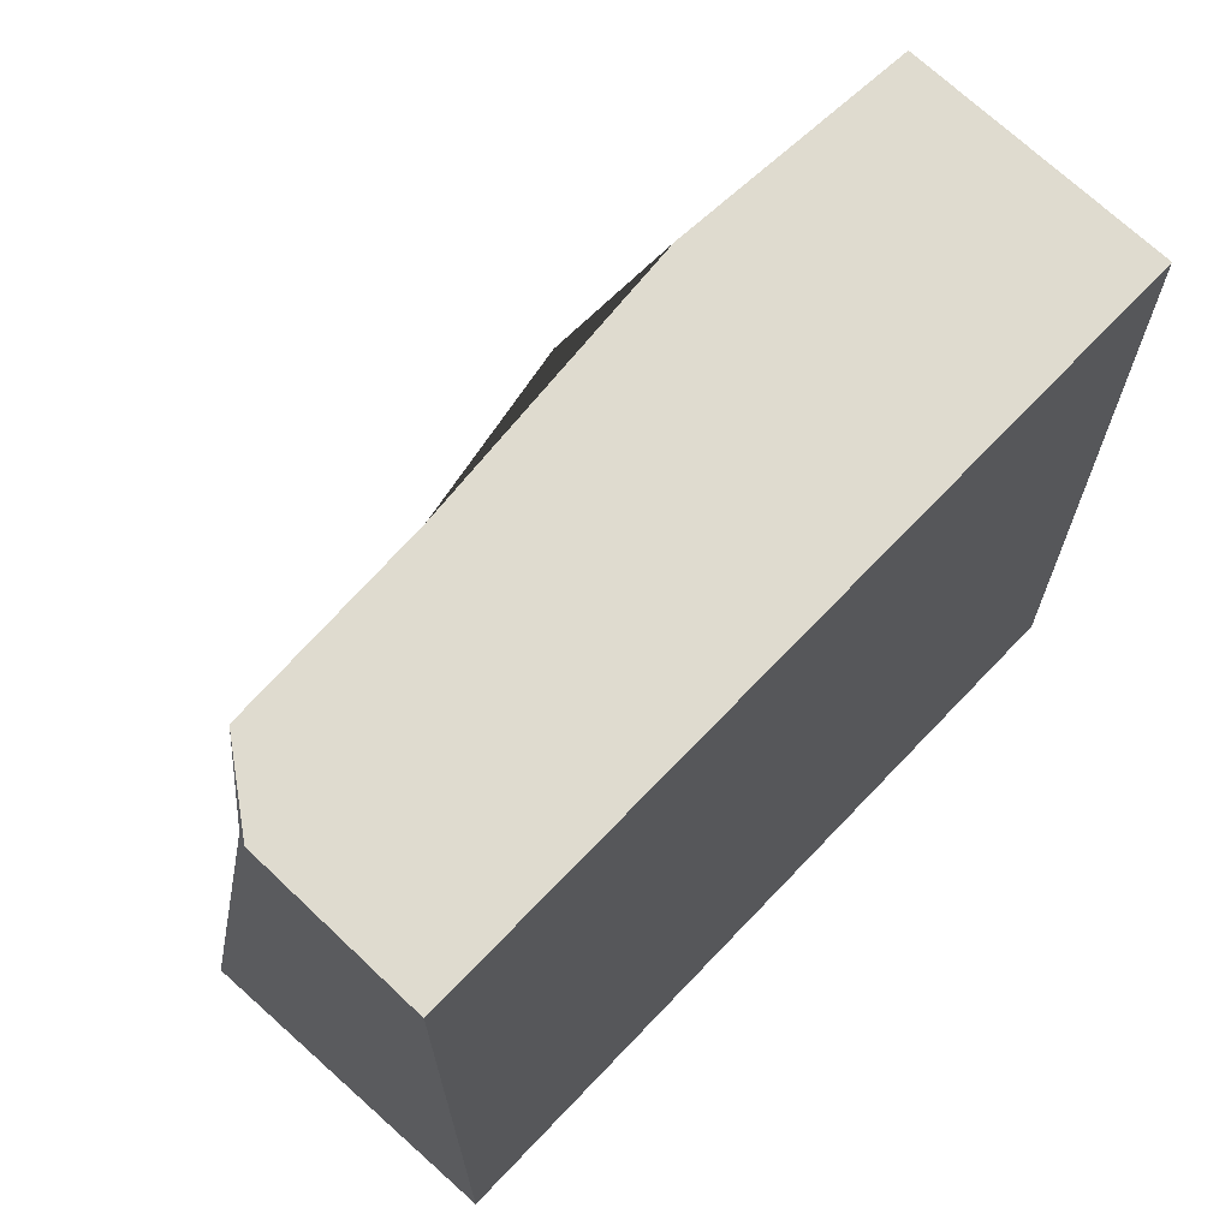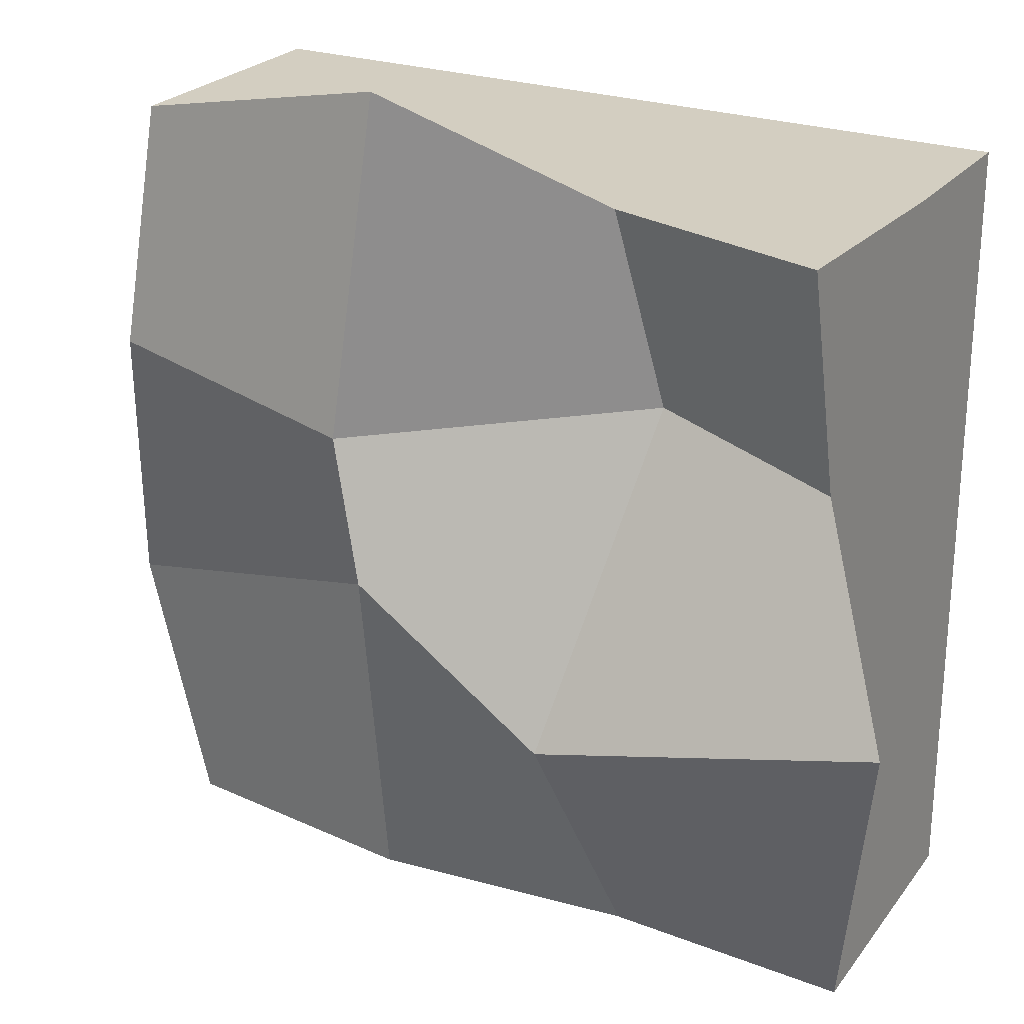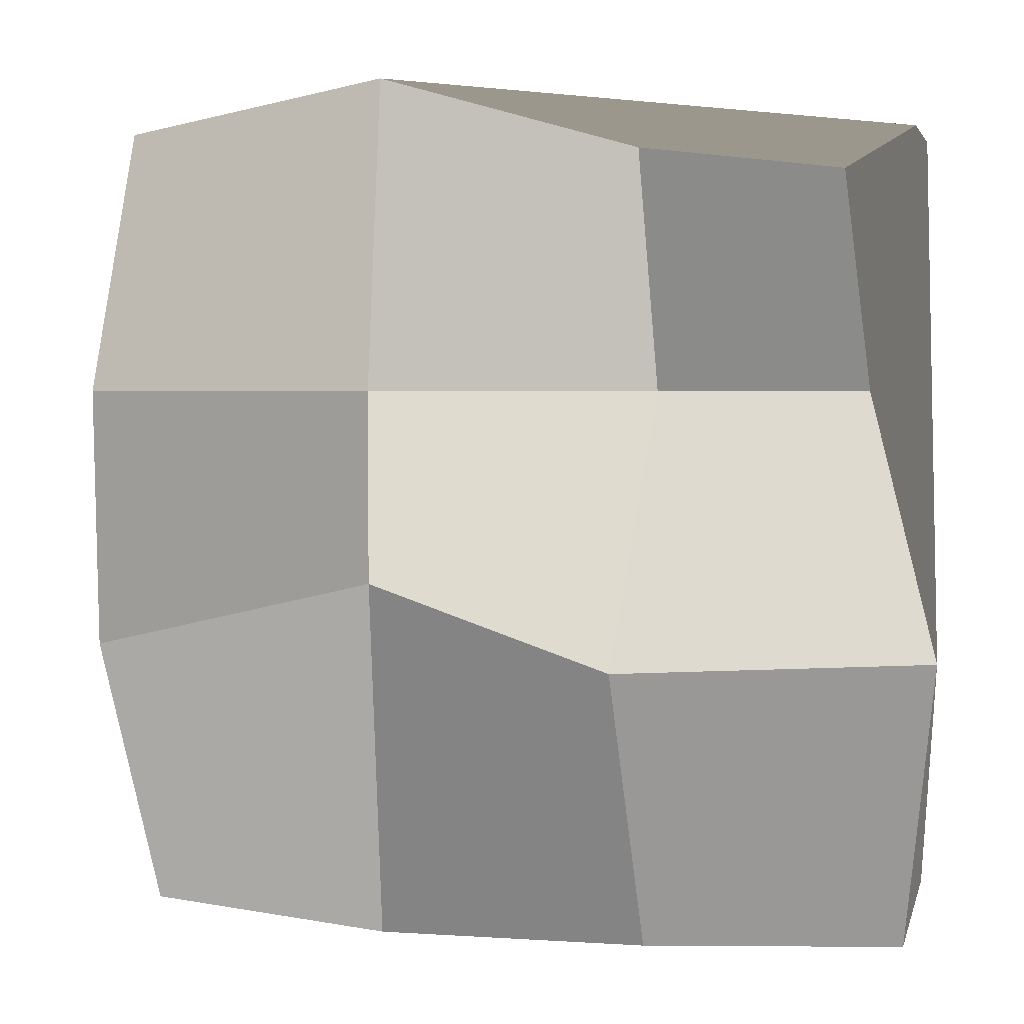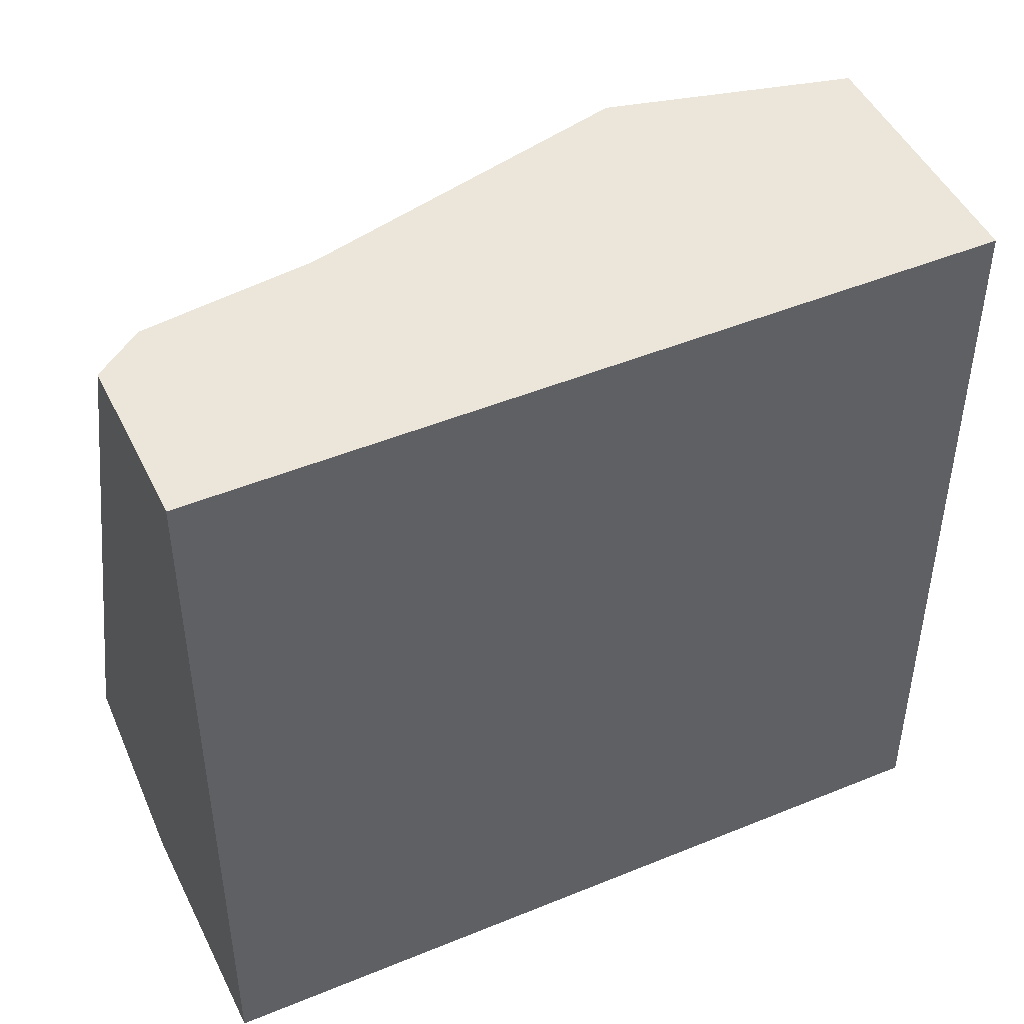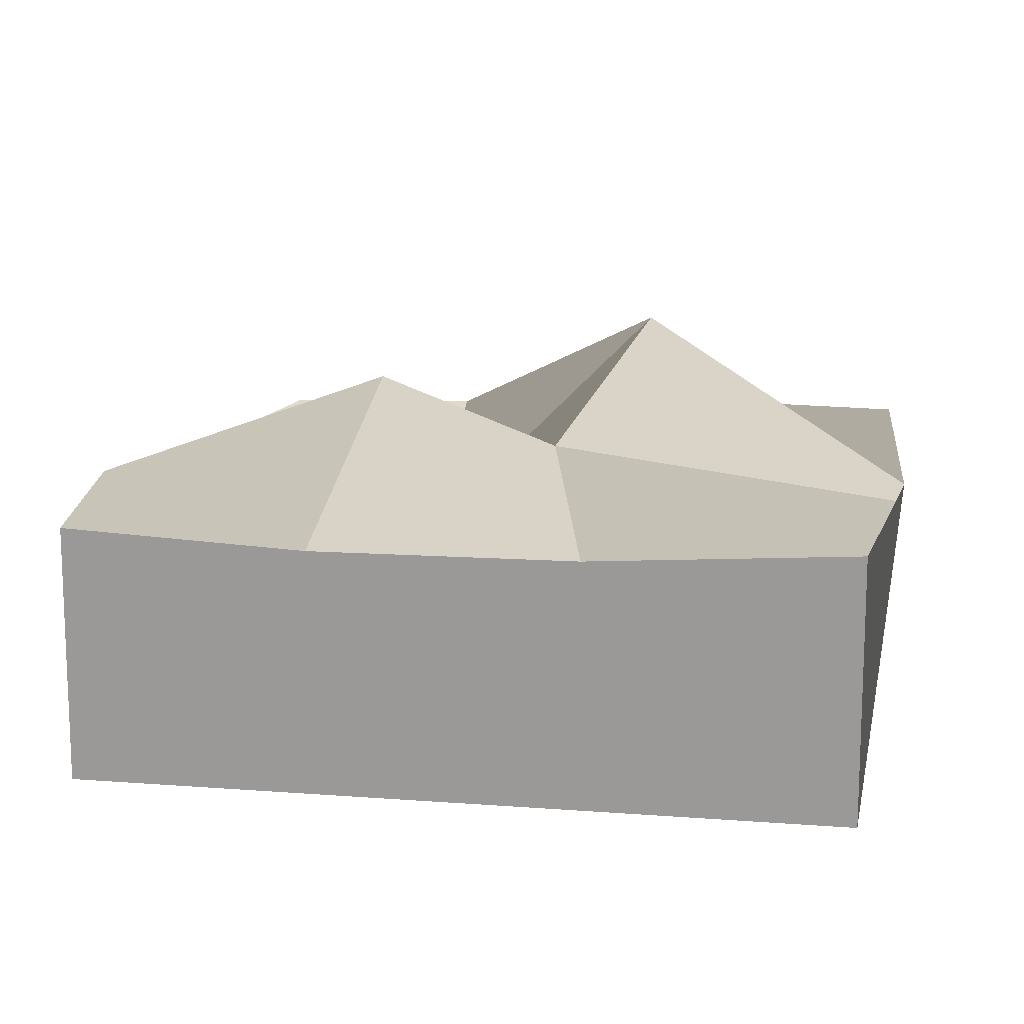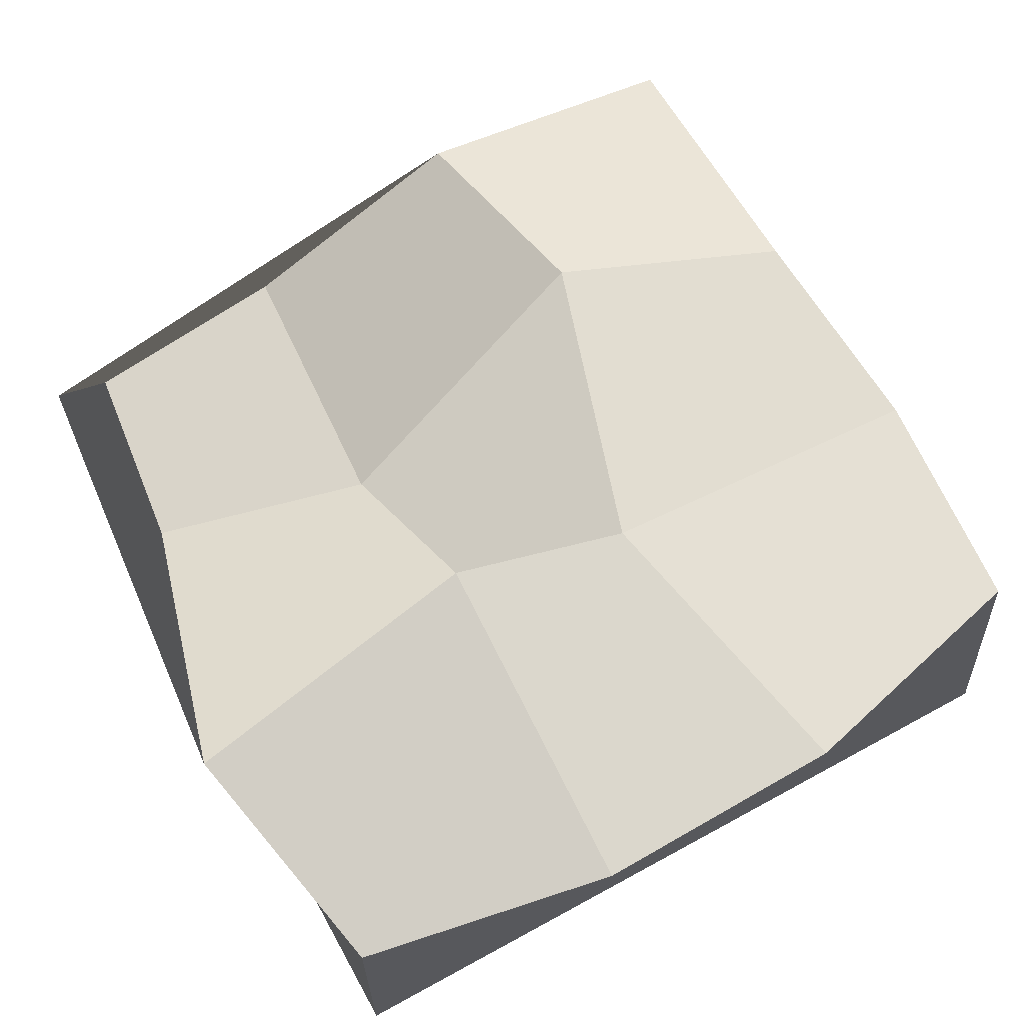
<metadata>
{"format":"obj","ext":"obj","renderer":"f3d","projection":"perspective","resolution":1024,"background":"white","views":[{"elev":69.7,"azim":-46.4,"up":"+Z"},{"elev":25.1,"azim":-150.5,"up":"+Z"},{"elev":2.9,"azim":-166.8,"up":"+Z"},{"elev":47.3,"azim":-24.9,"up":"+Z"},{"elev":13.2,"azim":99.9,"up":"+Y"},{"elev":64.7,"azim":61.0,"up":"+Y"}]}
</metadata>
<code>
g default
v -0.1272 -0.04233 0.1272
v 0.1272 -0.04233 0.1272
v -0.1272 0.01411 0.1272
v -0.1075 0.04233 0.1117
v -0.04242 0.04233 0.1195
v 0.04242 0.04233 0.1435
v 0.1272 0.04233 0.1272
v -0.1158 0.04233 0.04242
v -0.04242 0.005198 0.04242
v 0.03618 0.07853 0.04242
v 0.143 0.04233 0.04242
v -0.137 0.04233 -0.04242
v -0.04242 0.09008 -0.04242
v 0.04242 0.05719 -0.01935
v 0.1412 0.04233 -0.04242
v -0.1272 0.04233 -0.1315
v -0.04242 0.02974 -0.1383
v 0.04242 0.04233 -0.1353
v 0.12 0.04233 -0.1272
v -0.1272 -0.04233 -0.1272
v 0.1272 -0.04233 -0.1272
g pCube1
f 2 7 1
f 7 6 1
f 1 6 3
f 6 5 3
f 5 4 3
f 4 5 8
f 8 5 9
f 6 10 5
f 5 10 9
f 7 11 6
f 6 11 10
f 9 13 8
f 8 13 12
f 10 14 9
f 9 14 13
f 10 11 14
f 14 11 15
f 13 17 12
f 12 17 16
f 13 14 17
f 17 14 18
f 14 15 18
f 18 15 19
f 16 17 20
f 20 17 21
f 17 18 21
f 18 19 21
f 20 21 1
f 1 21 2
f 2 21 7
f 7 21 11
f 11 21 15
f 15 21 19
f 16 20 12
f 20 1 12
f 1 3 12
f 12 3 8
f 3 4 8

</code>
